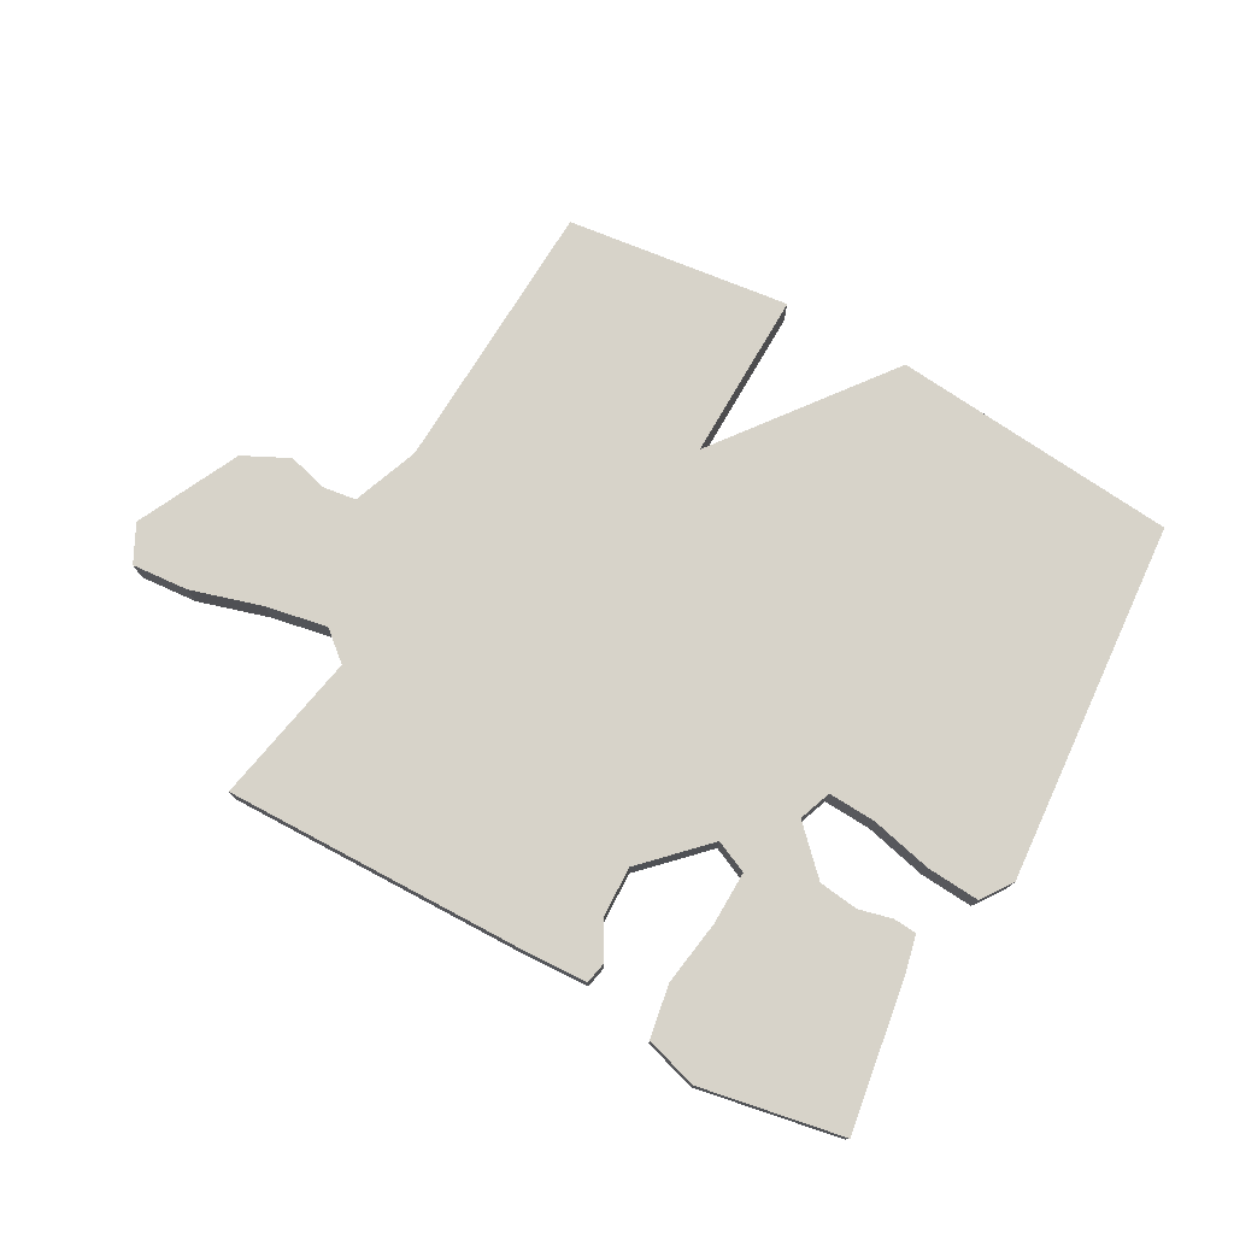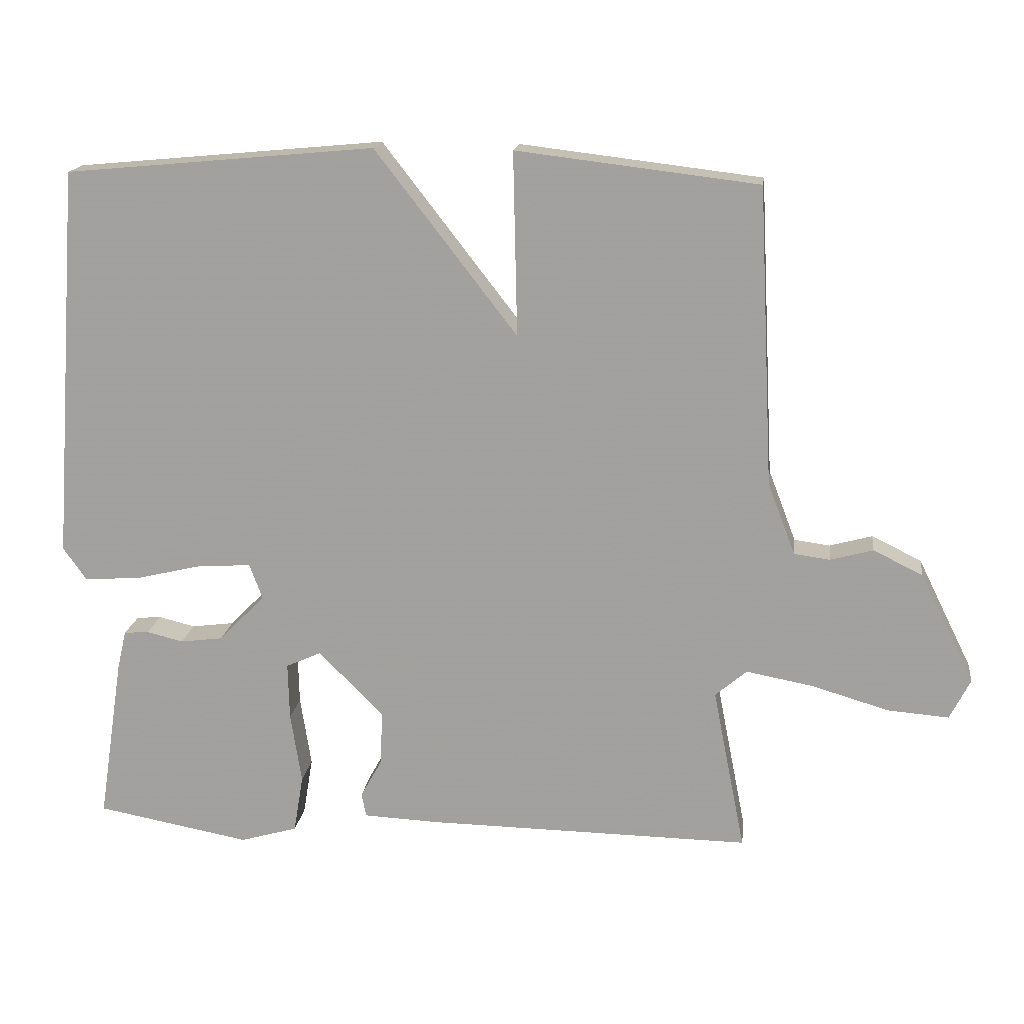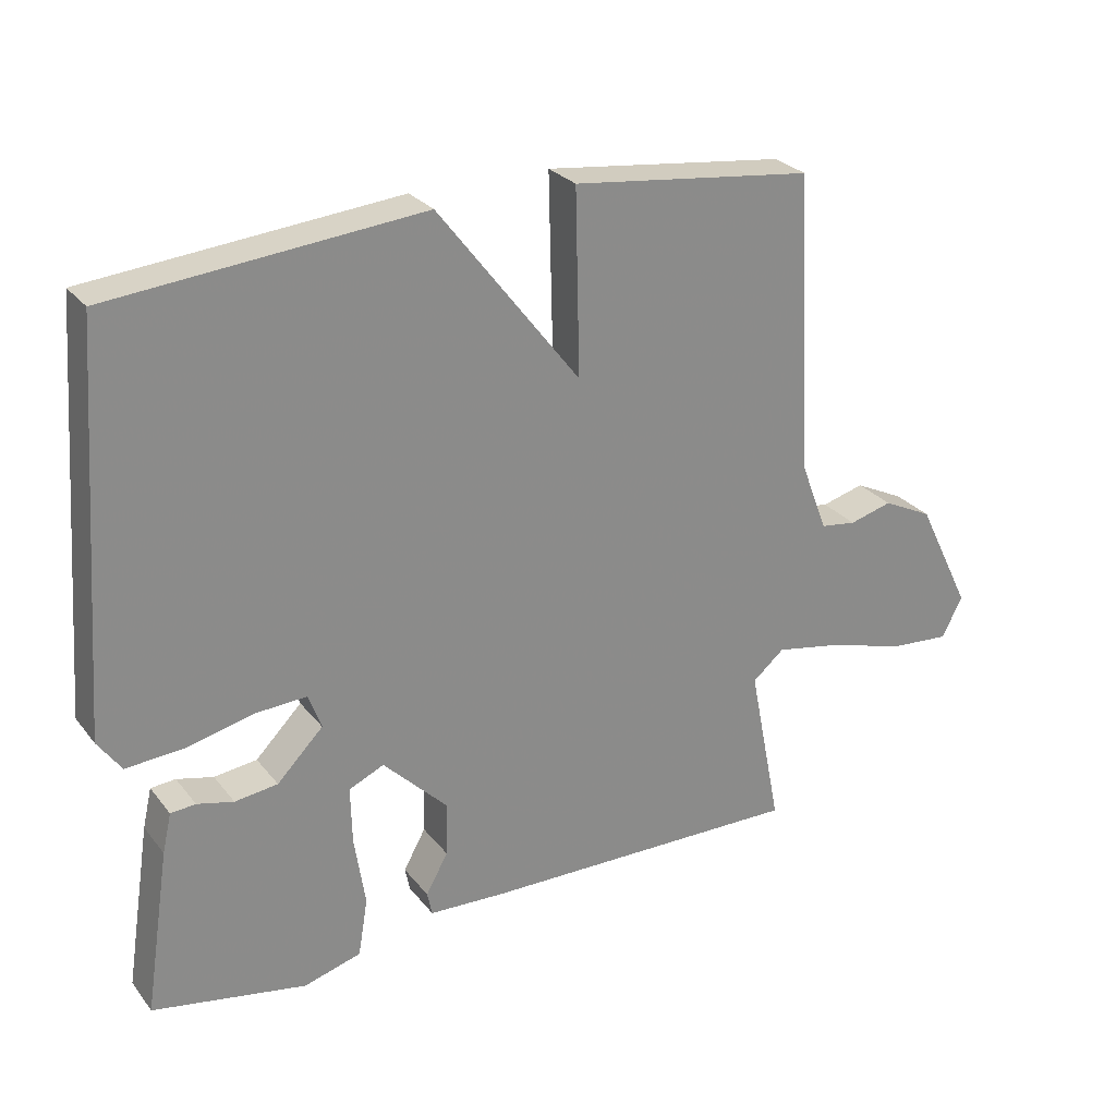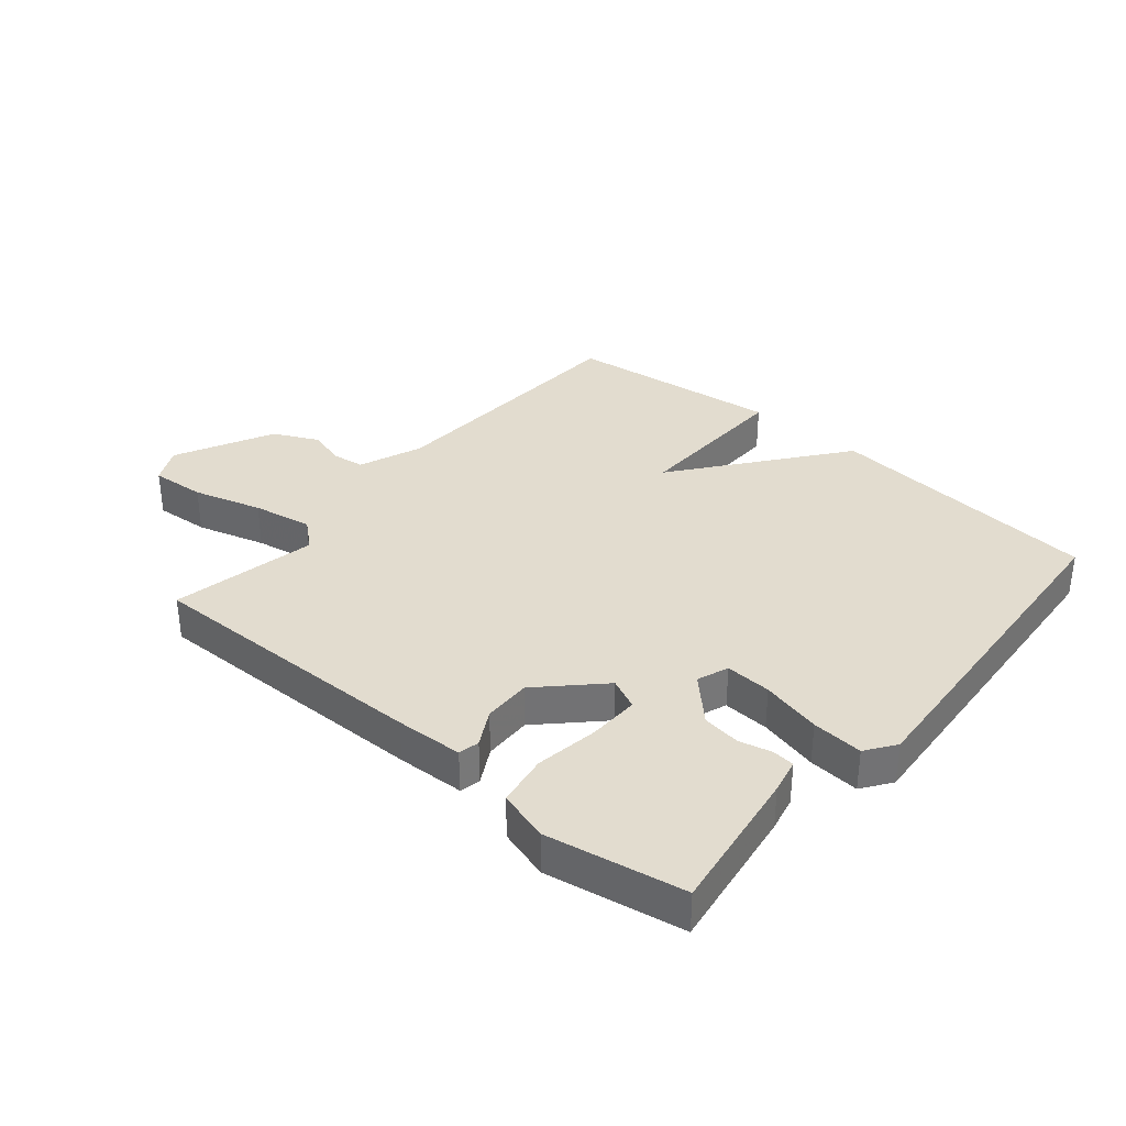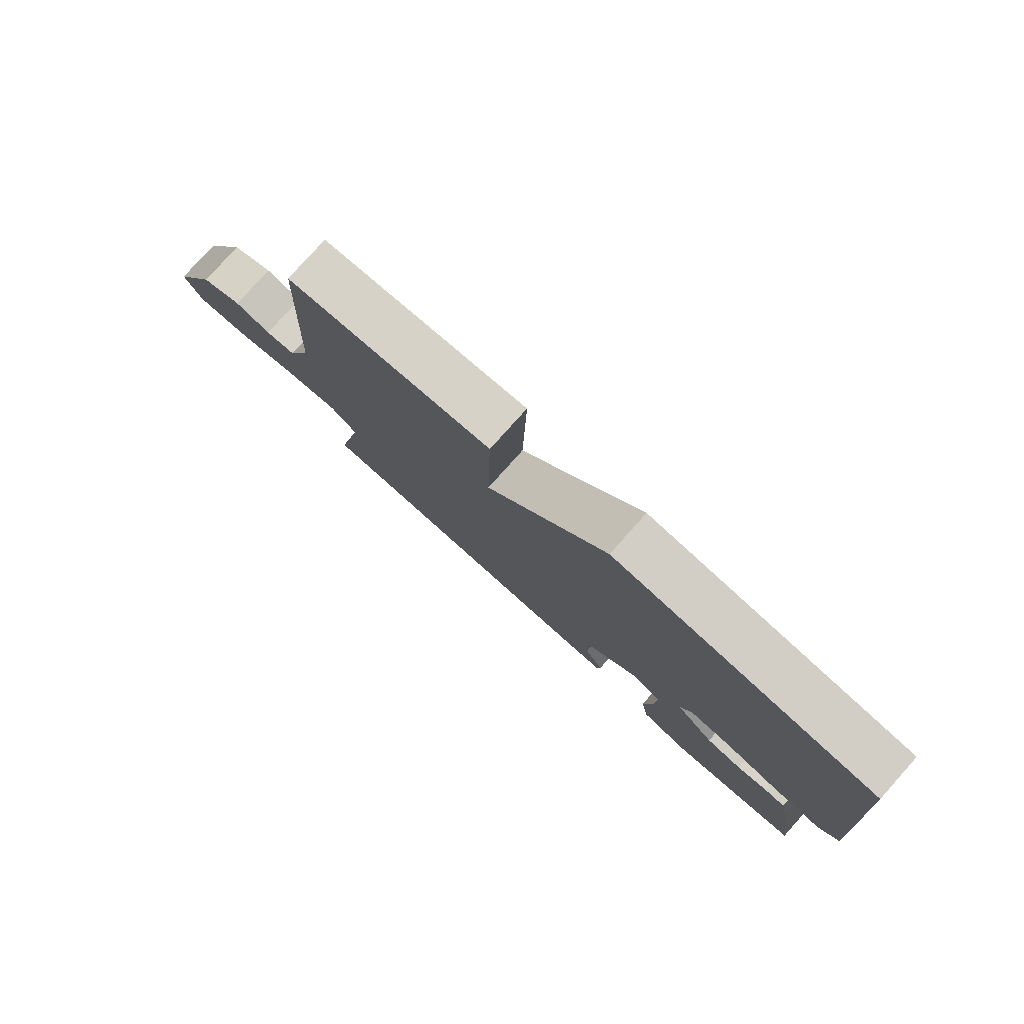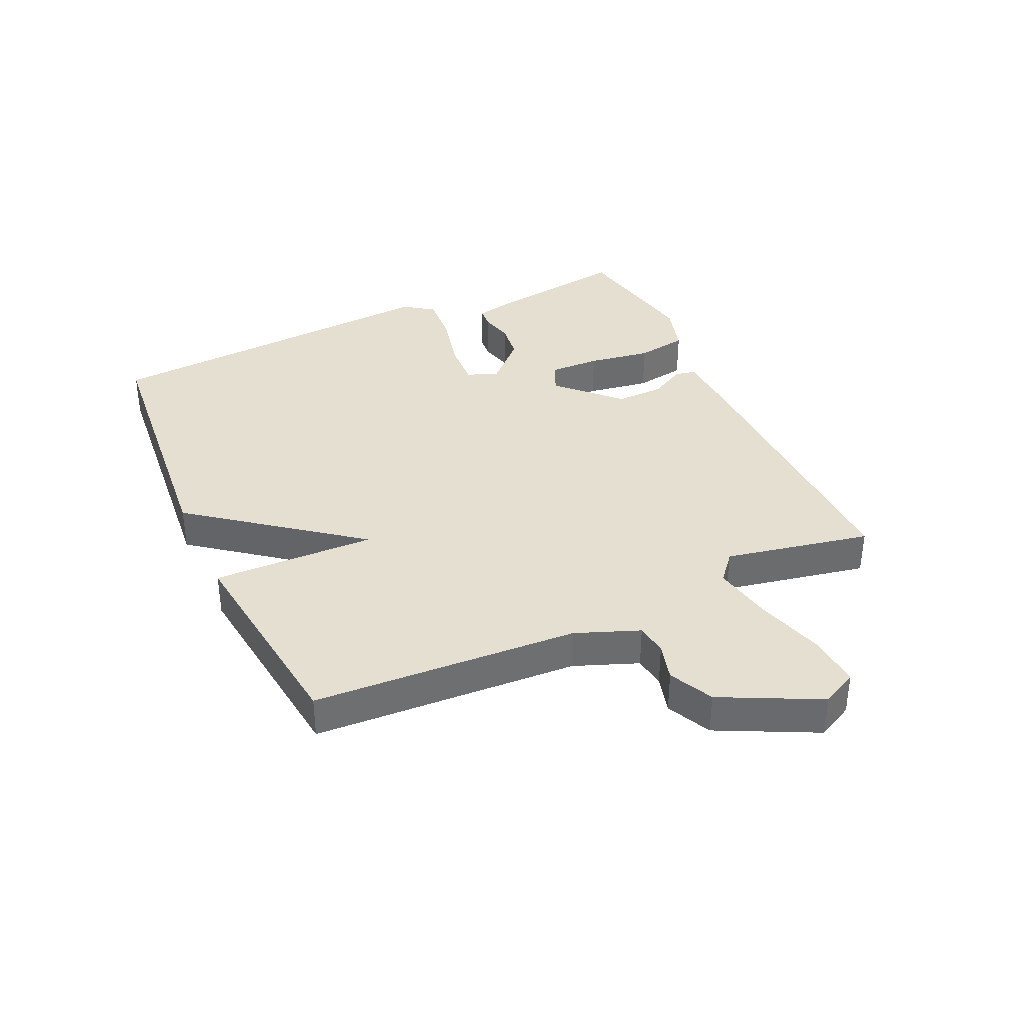
<metadata>
{"format":"obj","ext":"obj","renderer":"f3d","projection":"perspective","resolution":1024,"background":"white","views":[{"elev":76.1,"azim":-151.1,"up":"+Y"},{"elev":16.6,"azim":7.3,"up":"+Z"},{"elev":26.8,"azim":-29.5,"up":"+Z"},{"elev":34.7,"azim":-139.7,"up":"+Y"},{"elev":79.3,"azim":-138.1,"up":"+Z"},{"elev":36.7,"azim":65.4,"up":"+Y"}]}
</metadata>
<code>
v 0.5 0.07 -0.5
v 0.03 0.07 -0.493
v -0.08 0.07 -0.488
v -0.087 0.07 -0.454
v -0.055 0.07 -0.396
v -0.053 0.07 -0.318
v -0.147 0.07 -0.224
v -0.198 0.07 -0.247
v -0.196 0.07 -0.33
v -0.18 0.07 -0.433
v -0.194 0.07 -0.517
v -0.277 0.07 -0.541
v -0.5 0.07 -0.5
v -0.464 0.07 -0.262
v -0.451 0.07 -0.205
v -0.415 0.07 -0.202
v -0.362 0.07 -0.215
v -0.3 0.07 -0.207
v -0.233 0.07 -0.139
v -0.252 0.07 -0.088
v -0.327 0.07 -0.092
v -0.424 0.07 -0.115
v -0.507 0.07 -0.121
v -0.541 0.07 -0.073
v -0.5 0.07 0.5
v -0.051 0.07 0.542
v 0.155 0.07 0.276
v 0.149 0.07 0.542
v 0.5 0.07 0.5
v 0.522 0.07 0.067
v 0.562 0.07 -0.037
v 0.614 0.07 -0.044
v 0.676 0.07 -0.027
v 0.748 0.07 -0.062
v 0.827 0.07 -0.222
v 0.797 0.07 -0.281
v 0.708 0.07 -0.274
v 0.596 0.07 -0.241
v 0.499 0.07 -0.223
v 0.453 0.07 -0.262
v 0.5 0 -0.5
v 0.03 0 -0.493
v -0.08 0 -0.488
v -0.087 0 -0.454
v -0.055 0 -0.396
v -0.053 0 -0.318
v -0.147 0 -0.224
v -0.198 0 -0.247
v -0.196 0 -0.33
v -0.18 0 -0.433
v -0.194 0 -0.517
v -0.277 0 -0.541
v -0.5 0 -0.5
v -0.464 0 -0.262
v -0.451 0 -0.205
v -0.415 0 -0.202
v -0.362 0 -0.215
v -0.3 0 -0.207
v -0.233 0 -0.139
v -0.252 0 -0.088
v -0.327 0 -0.092
v -0.424 0 -0.115
v -0.507 0 -0.121
v -0.541 0 -0.073
v -0.5 0 0.5
v -0.051 0 0.542
v 0.155 0 0.276
v 0.149 0 0.542
v 0.5 0 0.5
v 0.522 0 0.067
v 0.562 0 -0.037
v 0.614 0 -0.044
v 0.676 0 -0.027
v 0.748 0 -0.062
v 0.827 0 -0.222
v 0.797 0 -0.281
v 0.708 0 -0.274
v 0.596 0 -0.241
v 0.499 0 -0.223
v 0.453 0 -0.262
f 36 37 38
f 35 36 38
f 34 35 38
f 33 34 38
f 32 33 38
f 31 32 38 39
f 30 31 39 40
f 29 30 40
f 28 29 40
f 27 28 40
f 25 26 27
f 24 25 27
f 23 24 27
f 22 23 27
f 21 22 27
f 20 21 27
f 27 40 1
f 20 27 1
f 19 20 1
f 15 16 17
f 14 15 17
f 13 14 17
f 12 13 17
f 11 12 17
f 10 11 17
f 9 10 17
f 8 9 17 18
f 7 8 18 19
f 3 4 5
f 2 3 5
f 1 2 5
f 1 5 6
f 7 19 1
f 1 6 7
f 78 77 76
f 78 76 75
f 78 75 74
f 78 74 73
f 78 73 72
f 79 78 72 71
f 80 79 71 70
f 80 70 69
f 80 69 68
f 80 68 67
f 67 66 65
f 67 65 64
f 67 64 63
f 67 63 62
f 67 62 61
f 67 61 60
f 41 80 67
f 41 67 60
f 41 60 59
f 57 56 55
f 57 55 54
f 57 54 53
f 57 53 52
f 57 52 51
f 57 51 50
f 57 50 49
f 58 57 49 48
f 59 58 48 47
f 45 44 43
f 45 43 42
f 45 42 41
f 46 45 41
f 41 59 47
f 47 46 41
f 1 41 42 2
f 2 42 43 3
f 3 43 44 4
f 4 44 45 5
f 5 45 46 6
f 6 46 47 7
f 7 47 48 8
f 8 48 49 9
f 9 49 50 10
f 10 50 51 11
f 11 51 52 12
f 12 52 53 13
f 13 53 54 14
f 14 54 55 15
f 15 55 56 16
f 16 56 57 17
f 17 57 58 18
f 18 58 59 19
f 19 59 60 20
f 20 60 61 21
f 21 61 62 22
f 22 62 63 23
f 23 63 64 24
f 24 64 65 25
f 25 65 66 26
f 26 66 67 27
f 27 67 68 28
f 28 68 69 29
f 29 69 70 30
f 30 70 71 31
f 31 71 72 32
f 32 72 73 33
f 33 73 74 34
f 34 74 75 35
f 35 75 76 36
f 36 76 77 37
f 37 77 78 38
f 38 78 79 39
f 39 79 80 40
f 40 80 41 1

</code>
